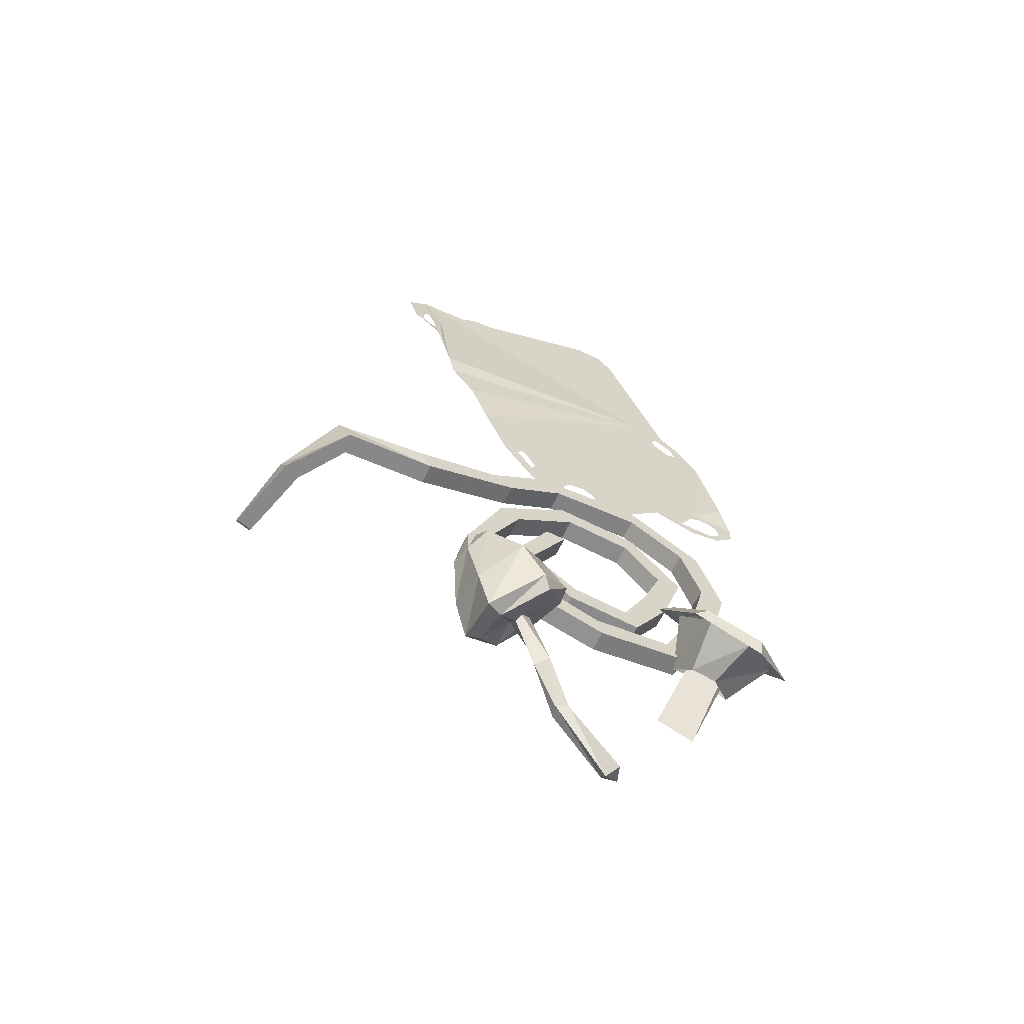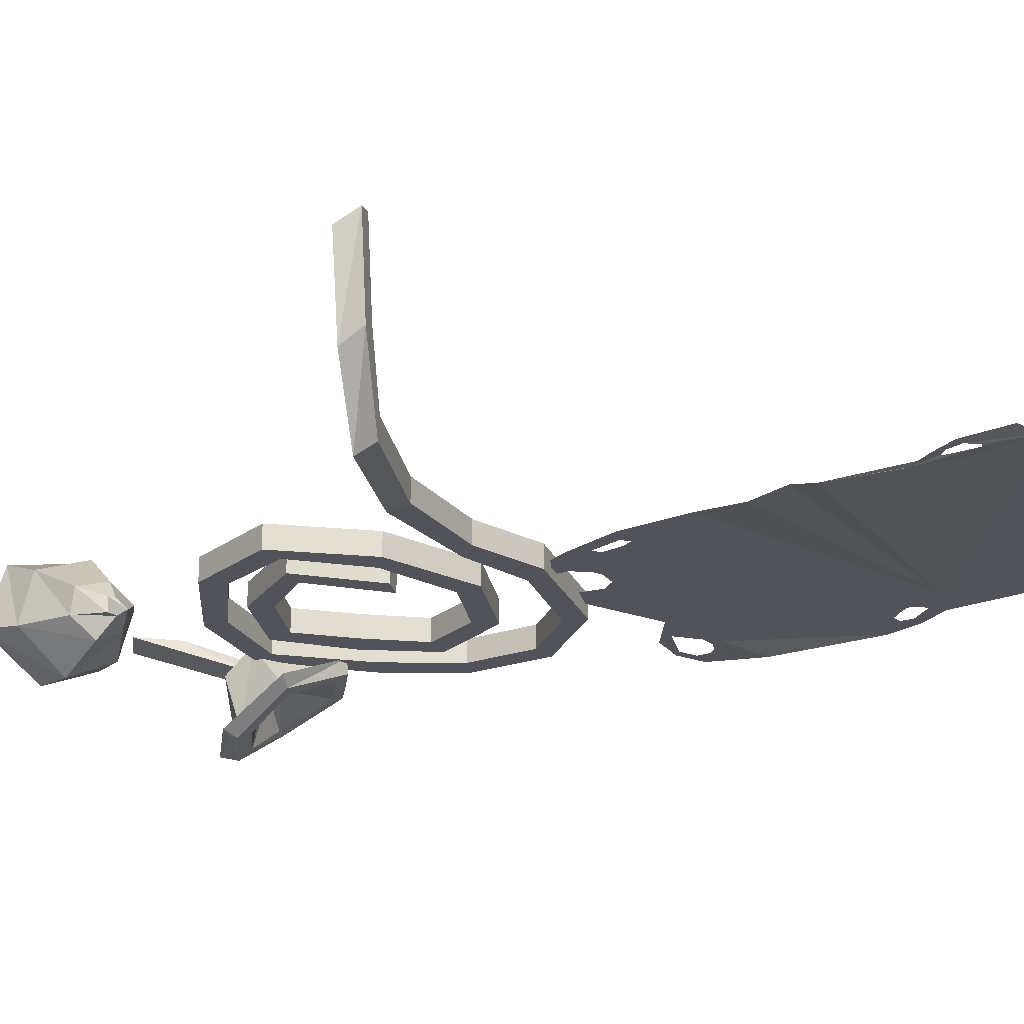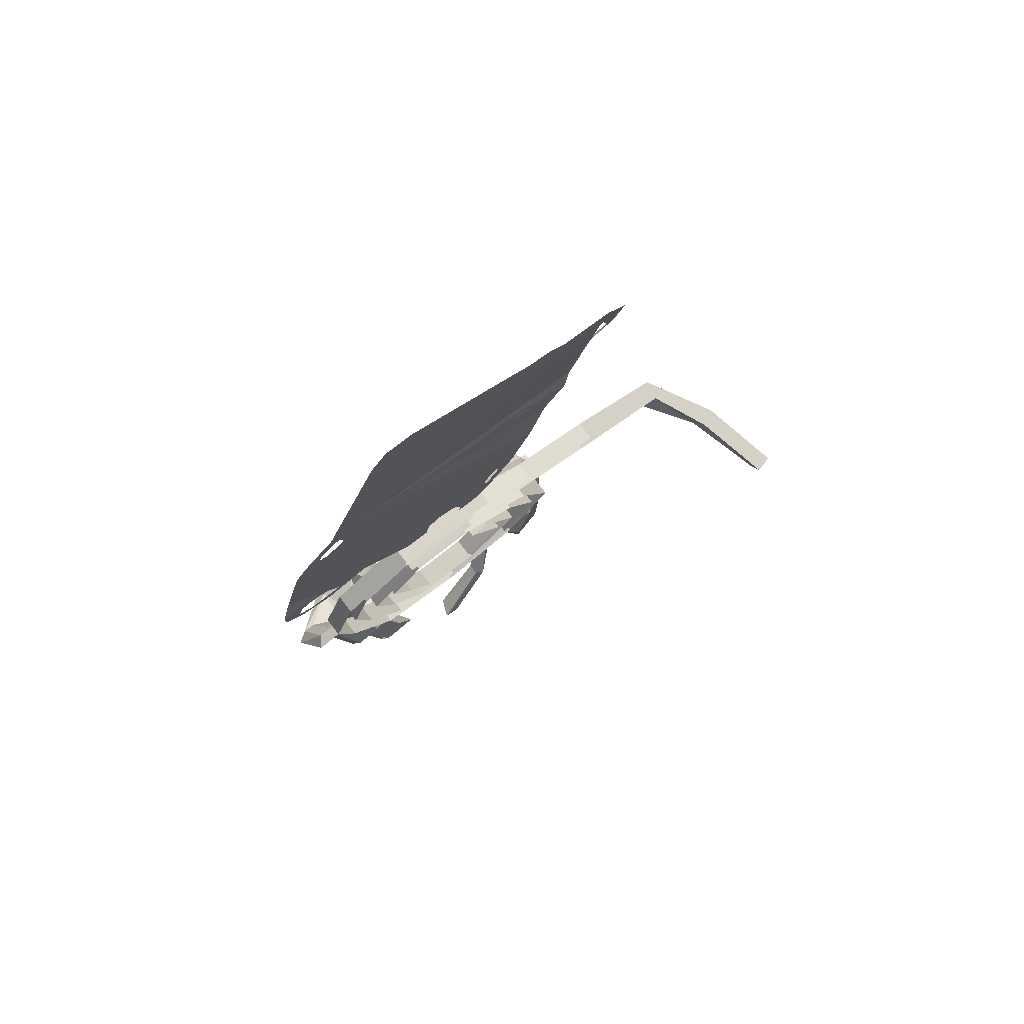
<metadata>
{"format":"obj","ext":"obj","renderer":"f3d","projection":"perspective","resolution":1024,"background":"white","views":[{"elev":-62.8,"azim":-26.2,"up":"+Z"},{"elev":-22.6,"azim":-77.7,"up":"+Y"},{"elev":79.1,"azim":142.6,"up":"+Z"}]}
</metadata>
<code>
v 0.07812 -0.75 -0.8828
v 0.04688 -0.75 -0.8906
v -0.05469 -0.7734 -0.8047
v -0.03906 -0.7812 -0.7969
v 0.0625 -0.7891 -0.8984
v 0.04688 -0.7656 -0.9062
v -0.0625 -0.7969 -0.8047
v -0.1172 -0.8281 -0.7578
v -0.1016 -0.8203 -0.7422
v -0.09375 -0.8281 -0.7344
v -0.03906 -0.8047 -0.8047
v -0.09375 -0.8438 -0.7422
v -0.1562 -0.8594 -0.6641
v -0.1641 -0.8516 -0.6797
v -0.1641 -0.8281 -0.6484
v -0.1328 -0.8438 -0.6328
v -0.09375 -0.8906 -0.625
v -0.1406 -0.9375 -0.6875
v -0.2031 -0.875 -0.7266
v -0.2109 -0.8047 -0.7031
v -0.1641 -0.7734 -0.6484
v -0.1094 -0.8203 -0.6016
v -0.1016 -0.8203 -0.5781
v -0.09375 -0.9141 -0.6094
v -0.1562 -0.9531 -0.6719
v -0.2344 -0.8906 -0.7344
v -0.2344 -0.7969 -0.7031
v -0.1641 -0.7734 -0.625
v -0.2109 -0.7891 -0.5859
v -0.1562 -0.8516 -0.5391
v -0.1484 -0.9219 -0.5625
v -0.2031 -0.9609 -0.6172
v -0.2578 -0.8984 -0.6719
v -0.2656 -0.8203 -0.6484
v -0.2891 -0.8594 -0.5781
v -0.2578 -0.8438 -0.5391
v -0.2188 -0.8672 -0.5156
v -0.2188 -0.9062 -0.5312
v -0.2578 -0.9297 -0.5547
v -0.2812 -0.8984 -0.5859
v -0.2812 -0.8984 -0.5312
v -0.2812 -0.875 -0.5312
v -0.2734 -0.875 -0.5234
v -0.2656 -0.8906 -0.5078
v -0.2656 -0.8984 -0.5234
v 0.09375 -0.7891 0.2656
v 0.07812 -0.7891 0.2734
v 0.04688 -0.7891 0.2266
v 0.07031 -0.7891 0.2266
v 0.0625 -0.7891 0.1797
v 0.07812 -0.7891 0.1875
v 0.07812 -0.7891 0.1562
v 0.1016 -0.7891 0.1641
v 0.1094 -0.7891 0.2891
v 0.09375 -0.7891 0.2969
v 0.1094 -0.7891 0.3203
v 0.08594 -0.7891 0.3203
v 0.08594 -0.7891 0.3516
v 0.07812 -0.7891 0.3359
v 0.04688 -0.7891 0.3594
v 0.03906 -0.7891 0.3359
v 0.02344 -0.7891 0.3672
v 0.007812 -0.7891 0.3516
v 0.007812 -0.7891 0.4062
v -0.01562 -0.7891 0.4062
v 0.03125 -0.7891 0.4219
v 0.02344 -0.7891 0.4375
v 0.03906 -0.7891 0.4453
v 0.03125 -0.7891 0.4609
v 0.07812 -0.7891 0.4688
v 0.0625 -0.7891 0.4688
v 0.08594 -0.7891 0.5156
v 0.07031 -0.7891 0.5156
v 0.1797 -0.7891 0.5938
v 0.1641 -0.7891 0.5938
v 0.1875 -0.7891 0.625
v 0.1719 -0.7891 0.6172
v 0.1484 -0.7891 0.6406
v 0.1484 -0.7891 0.625
v 0.1328 -0.7891 0.6562
v 0.125 -0.7891 0.6484
v 0.1172 -0.7891 0.6641
v 0.1016 -0.7891 0.6562
v 0.1094 -0.7891 0.6406
v 0.1016 -0.7891 0.6484
v 0.1016 -0.7891 0.6172
v 0.1172 -0.7891 0.6094
v 0.07812 -0.7891 0.5938
v 0.08594 -0.7891 0.5938
v 0.07812 -0.7891 0.5859
v 0.07812 -0.7891 0.5703
v 0.04688 -0.7891 0.5859
v 0.04688 -0.7891 0.5625
v 0.007812 -0.7891 0.6328
v 0 -0.7891 0.6328
v -0.007812 -0.7891 0.6797
v -0.01562 -0.7891 0.6797
v -0.03125 -0.7891 0.7109
v -0.03906 -0.7891 0.6953
v -0.09375 -0.7891 0.7344
v -0.08594 -0.7891 0.7188
v -0.1406 -0.7891 0.7656
v -0.1562 -0.7891 0.75
v -0.1562 -0.7891 0.3906
v -0.1406 -0.7891 0.3906
v -0.1016 -0.7891 0.4219
v -0.1172 -0.7891 0.4219
v -0.07812 -0.7891 0.4531
v -0.09375 -0.7891 0.4609
v -0.03125 -0.7891 0.4922
v -0.04688 -0.7891 0.4922
v -0.03906 -0.7891 0.5078
v -0.05469 -0.7891 0.5078
v -0.125 -0.7891 0.5156
v -0.1172 -0.7891 0.5
v -0.1875 -0.7891 0.5078
v -0.1875 -0.7891 0.5
v -0.2188 -0.7891 0.4766
v -0.2109 -0.7891 0.4609
v -0.2578 -0.7891 0.4766
v -0.25 -0.7891 0.4609
v 0.01562 -0.7891 0.5156
v 0.2031 -0.7891 0.3281
v 0.1953 -0.7891 0.2812
v 0.2109 -0.7891 0.2891
v 0.2188 -0.7891 0.3203
v 0.2344 -0.7891 0.3594
v 0.2422 -0.7891 0.3516
v 0.2812 -0.7891 0.3516
v 0.2734 -0.7891 0.3438
v 0.3125 -0.7891 0.3281
v 0.2969 -0.7891 0.3203
v 0.3047 -0.7891 0.2812
v 0.2969 -0.7891 0.2891
v 0.2812 -0.7891 0.25
v 0.2734 -0.7891 0.2578
v 0.2344 -0.7891 0.25
v 0.2422 -0.7891 0.2656
v 0.1875 -0.7891 0.2656
v 0.3281 -0.7891 0.3281
v 0.3281 -0.7891 0.3438
v 0.1797 -0.7891 0.2812
v 0.1719 -0.7891 0.2656
v 0.2266 -0.7891 0.3672
v 0.2812 -0.7891 0.2266
v 0.2969 -0.7891 0.2344
v 0.2344 -0.7891 0.375
v 0.2266 -0.7891 0.375
v 0.3438 -0.7891 0.3359
v 0.2891 -0.7891 0.2266
v 0.2109 -0.7891 0.1641
v 0.3125 -0.7891 0.2344
v 0.03125 -0.7891 0.1172
v 0.05469 -0.7891 0.1016
v 0.1094 -0.7891 0.0625
v 0.0625 -0.7891 0.0625
v 0.3984 -0.7891 0.2344
v 0.375 -0.7969 0.2969
v 0.3359 -0.7891 0.4844
v 0.2812 -0.7891 0.4844
v 0.2344 -0.7891 0.4766
v -0.2031 -0.7891 0.2734
v 0 -0.7891 0.1094
v -0.01562 -0.7891 0.09375
v -0.1172 -0.7891 0.1719
v -0.1016 -0.7891 0.1562
v -0.08594 -0.7891 0.125
v -0.09375 -0.7891 0.07031
v -0.02344 -0.7891 0.0625
v -0.01562 -0.7891 0.03906
v -0.07031 -0.7891 0.04688
v 0.2109 -0.7891 0.5234
v 0.1797 -0.7891 0.5781
v -0.2422 -0.7969 0.3516
v -0.2891 -0.7969 0.4141
v -0.3047 -0.8047 0.4531
v -0.3672 -0.7891 0.75
v -0.3281 -0.7969 0.6484
v -0.3281 -0.8047 0.5703
v -0.3594 -0.7969 0.6719
v -0.3438 -0.7969 0.6406
v -0.3438 -0.7969 0.6172
v -0.375 -0.8047 0.6094
v -0.3906 -0.7969 0.6406
v -0.3594 -0.7969 0.625
v -0.375 -0.7969 0.6484
v -0.4062 -0.7891 0.7188
v 0.2188 -0.7891 0.5781
v 0.1328 -0.7891 0.8672
v 0.1016 -0.7891 0.9062
v 0.04688 -0.7891 0.9062
v -0.1484 -0.7891 0.8125
v -0.1953 -0.7891 0.7891
v -0.2422 -0.7891 0.7812
v -0.2734 -0.7891 0.7578
v 0.2969 -0.7891 0.5391
v 0.25 -0.7891 0.5781
v 0.2578 -0.7891 0.5391
v 0.2734 -0.7891 0.5312
v 0.2812 -0.7891 0.5078
v 0.2656 -0.7891 0.5
v 0.25 -0.7891 0.5078
v 0.2266 -0.7891 0.5234
v 0.2266 -0.7891 0.5391
v 0.2344 -0.7891 0.5547
v -0.1562 -0.7891 0.1562
v -0.1094 -0.7891 0.1328
v -0.125 -0.7891 0.1562
v -0.09375 -0.7891 0.1094
v 0.3203 -0.7891 0.2188
v 0.3438 -0.7891 0.2188
v 0.3594 -0.7891 0.2109
v 0.3984 -0.7891 0.1953
v 0.3672 -0.7891 0.1875
v 0.3594 -0.7891 0.1562
v 0.3438 -0.7891 0.1641
v 0.2969 -0.7891 0.1406
v 0.2969 -0.7891 0.1641
v 0.2734 -0.7891 0.1641
v 0.2891 -0.7891 0.2031
v -0.3672 -0.7969 0.6719
v 0.2812 -0.8125 -0.5156
v 0.2188 -0.8125 -0.4922
v 0.1641 -0.7656 -0.6562
v 0.2344 -0.7656 -0.6797
v 0.3047 -0.8125 -0.4688
v 0.25 -0.7656 -0.6172
v 0.25 -0.8125 -0.4375
v 0.1953 -0.7656 -0.5859
v 0.1797 -0.8594 -0.4141
v 0.2578 -0.8203 -0.3516
v 0.25 -0.7656 -0.4453
v 0.2031 -0.7812 -0.4766
v 0.2109 -0.9141 -0.4922
v 0.2188 -0.8203 -0.5234
v 0.2891 -0.9141 -0.5234
v 0.2656 -0.8203 -0.5312
v 0.3672 -0.8594 -0.4766
v 0.3125 -0.7812 -0.5078
v 0.3438 -0.8203 -0.375
v 0.2969 -0.7656 -0.4609
v 0.2422 -0.7969 -0.3359
v 0.1406 -0.8516 -0.4062
v 0.1641 -0.8672 -0.4062
v 0.25 -0.8203 -0.3359
v 0.375 -0.7969 -0.375
v 0.3594 -0.8203 -0.375
v 0.4062 -0.8516 -0.4766
v 0.3828 -0.8672 -0.4766
v 0.3047 -0.9219 -0.5547
v 0.3047 -0.9297 -0.5234
v 0.1719 -0.9219 -0.5078
v 0.1953 -0.9297 -0.4922
v 0.1953 -0.8672 -0.4141
v 0.2656 -0.8281 -0.3594
v 0.3359 -0.8281 -0.3828
v 0.3594 -0.8672 -0.4766
v 0.2969 -0.9141 -0.5
v 0.2188 -0.9141 -0.4766
v 0.25 -0.8359 -0.4766
v 0.25 -0.8281 -0.4531
v 0.2656 -0.8281 -0.4453
v 0.2812 -0.8281 -0.4531
v 0.2969 -0.8281 -0.4766
v 0.2656 -0.8359 -0.4766
v -0.03906 -0.8047 0.007812
v -0.07812 -0.8047 0.03906
v -0.1875 -0.8047 -0.03906
v -0.1484 -0.8047 -0.0625
v -0.1484 -0.7656 -0.0625
v -0.03906 -0.7656 0.007812
v 0.1328 -0.7656 0.02344
v 0.1328 -0.8047 0.02344
v 0.1328 -0.8047 0.0625
v -0.07812 -0.7656 0.03906
v -0.1875 -0.7656 -0.03906
v -0.3516 -0.7656 -0.08594
v -0.3516 -0.8047 -0.08594
v -0.3281 -0.8047 -0.125
v -0.3281 -0.7656 -0.125
v -0.5 -0.7969 -0.125
v -0.4922 -0.7578 -0.125
v -0.5859 -0.6797 -0.125
v -0.5547 -0.6641 -0.125
v -0.5156 -0.75 -0.08594
v -0.5625 -0.6406 -0.08594
v -0.5234 -0.7891 -0.08594
v 0.1328 -0.7656 0.0625
v 0.2812 -0.8047 -0.02344
v 0.2812 -0.7656 -0.02344
v 0.3281 -0.8047 -0.1641
v 0.3281 -0.7656 -0.1641
v 0.2969 -0.8047 -0.2969
v 0.2969 -0.7656 -0.2969
v 0.2109 -0.8047 -0.4688
v 0.2109 -0.7656 -0.4688
v 0.03906 -0.8047 -0.5
v 0.03906 -0.7656 -0.5
v -0.1328 -0.8047 -0.4531
v -0.1328 -0.7656 -0.4531
v -0.2344 -0.8047 -0.3281
v -0.2344 -0.7656 -0.3281
v -0.1719 -0.8047 -0.1719
v -0.1719 -0.7656 -0.1719
v -0.03125 -0.8047 -0.0625
v -0.03125 -0.7656 -0.0625
v 0.125 -0.8047 -0.07031
v 0.125 -0.7656 -0.07031
v 0.2266 -0.8047 -0.1797
v 0.2266 -0.7656 -0.1797
v 0.1875 -0.8047 -0.3047
v 0.1875 -0.7656 -0.3047
v 0.1172 -0.8047 -0.4219
v 0.1172 -0.7656 -0.4219
v -0.02344 -0.8047 -0.4141
v -0.02344 -0.7656 -0.4141
v -0.1406 -0.8047 -0.3203
v -0.1406 -0.7656 -0.3203
v -0.07031 -0.8047 -0.1875
v -0.07031 -0.7656 -0.1875
v -0.03125 -0.7656 -0.1875
v -0.03125 -0.8047 -0.1875
v -0.1016 -0.8047 -0.3125
v -0.1016 -0.7656 -0.3125
v -0.01562 -0.8047 -0.375
v -0.01562 -0.7656 -0.375
v 0.09375 -0.8047 -0.3828
v 0.09375 -0.7656 -0.3828
v 0.1406 -0.8047 -0.2891
v 0.1406 -0.7656 -0.2891
v 0.1797 -0.8047 -0.1875
v 0.1797 -0.7656 -0.1875
v 0.1094 -0.8047 -0.1094
v 0.1094 -0.7656 -0.1094
v -0.01562 -0.8047 -0.1016
v -0.01562 -0.7656 -0.1016
v -0.1328 -0.8047 -0.1875
v -0.1328 -0.7656 -0.1875
v -0.1953 -0.8047 -0.3125
v -0.1953 -0.7656 -0.3125
v -0.1172 -0.8047 -0.4141
v -0.1172 -0.7656 -0.4141
v 0.03125 -0.8047 -0.4609
v 0.03125 -0.7656 -0.4609
v 0.1797 -0.8047 -0.4375
v 0.1797 -0.7656 -0.4375
v 0.25 -0.8047 -0.2891
v 0.25 -0.7656 -0.2891
v 0.2812 -0.8047 -0.1562
v 0.2812 -0.7656 -0.1562
v 0.2422 -0.8047 -0.03906
v 0.2422 -0.7656 -0.03906
v -0.5938 -0.6562 -0.08594
v -0.625 -0.5 -0.08594
v -0.625 -0.5234 -0.125
v -0.5938 -0.5156 -0.125
v -0.5938 -0.4922 -0.08594
f 1 2 3
f 1 3 4
f 1 4 5
f 1 5 6
f 1 6 2
f 2 6 7
f 2 7 3
f 3 7 8
f 3 8 9
f 3 9 4
f 4 9 10
f 4 10 11
f 4 11 5
f 5 11 6
f 6 11 7
f 7 11 12
f 7 12 8
f 8 12 13
f 8 13 14
f 8 14 9
f 9 14 15
f 9 15 10
f 10 15 16
f 10 16 12
f 10 12 11
f 12 16 13
f 13 16 17
f 13 17 18
f 13 18 14
f 14 18 19
f 14 19 15
f 15 19 20
f 15 20 21
f 15 21 16
f 16 21 22
f 16 22 17
f 17 22 23
f 17 23 24
f 17 24 18
f 18 24 25
f 18 25 19
f 19 25 26
f 19 26 20
f 20 26 27
f 20 27 21
f 21 27 28
f 21 28 22
f 22 28 23
f 23 28 29
f 23 29 30
f 23 30 24
f 24 30 31
f 24 31 25
f 25 31 32
f 25 32 26
f 26 32 33
f 26 33 27
f 27 33 34
f 27 34 28
f 28 34 29
f 29 34 35
f 29 35 36
f 29 36 30
f 30 36 37
f 30 37 31
f 31 37 38
f 31 38 32
f 32 38 39
f 32 39 33
f 33 39 40
f 33 40 34
f 34 40 35
f 35 40 41
f 35 41 42
f 35 42 36
f 36 42 43
f 36 43 37
f 37 43 44
f 37 44 38
f 38 44 45
f 38 45 39
f 39 45 40
f 40 45 41
f 41 45 42
f 42 45 44
f 42 44 43
f 46 47 48
f 46 48 49
f 49 48 50
f 49 50 51
f 51 50 52
f 51 52 53
f 47 46 54
f 47 54 55
f 55 54 56
f 55 56 57
f 57 56 58
f 57 58 59
f 59 58 60
f 59 60 61
f 61 60 62
f 61 62 63
f 63 62 64
f 63 64 65
f 65 64 66
f 65 66 67
f 67 66 68
f 67 68 69
f 69 68 70
f 69 70 71
f 71 70 72
f 71 72 73
f 73 72 74
f 73 74 75
f 75 74 76
f 75 76 77
f 77 76 78
f 77 78 79
f 79 78 80
f 79 80 81
f 81 80 82
f 81 82 83
f 81 83 84
f 84 83 85
f 84 85 86
f 84 86 87
f 87 86 88
f 87 88 89
f 89 88 90
f 89 90 91
f 91 90 92
f 91 92 93
f 93 92 94
f 93 94 95
f 95 94 96
f 95 96 97
f 97 96 98
f 97 98 99
f 99 98 100
f 99 100 101
f 101 100 102
f 101 102 103
f 104 105 106
f 104 106 107
f 107 106 108
f 107 108 109
f 109 108 110
f 109 110 111
f 111 110 112
f 111 112 113
f 111 113 114
f 111 114 115
f 115 114 116
f 115 116 117
f 117 116 118
f 117 118 119
f 119 118 120
f 119 120 121
f 112 110 122
f 123 124 125
f 123 125 126
f 123 126 127
f 127 126 128
f 127 128 129
f 129 128 130
f 129 130 131
f 131 130 132
f 131 132 133
f 133 132 134
f 133 134 135
f 135 134 136
f 135 136 137
f 137 136 138
f 137 138 124
f 124 138 125
f 139 140 141
f 139 141 142
f 139 142 143
f 144 145 146
f 144 146 147
f 144 147 148
f 141 140 149
f 146 145 150
f 260 265 264
f 260 264 263
f 260 263 262
f 260 262 261
f 151 152 153
f 151 153 154
f 151 154 155
f 155 154 156
f 152 157 158
f 152 158 159
f 152 159 160
f 152 160 161
f 152 161 153
f 153 161 162
f 153 162 163
f 163 162 164
f 164 162 165
f 164 165 166
f 164 166 167
f 164 167 168
f 164 168 169
f 169 168 170
f 170 168 171
f 162 161 172
f 162 172 173
f 162 173 174
f 174 173 175
f 175 173 176
f 176 173 177
f 176 177 178
f 176 178 179
f 179 178 180
f 179 180 181
f 179 181 182
f 179 182 183
f 183 182 184
f 184 182 185
f 184 185 186
f 184 186 177
f 184 177 187
f 173 188 189
f 173 189 190
f 173 190 191
f 173 191 192
f 173 192 193
f 173 193 194
f 173 194 195
f 173 195 177
f 196 197 198
f 196 198 199
f 196 199 159
f 159 199 200
f 159 200 160
f 160 200 201
f 160 201 161
f 161 201 202
f 161 202 172
f 172 202 203
f 172 203 173
f 173 203 204
f 173 204 188
f 188 204 205
f 188 205 197
f 188 197 189
f 197 205 198
f 162 206 207
f 162 207 208
f 162 208 165
f 168 167 209
f 168 209 207
f 168 207 206
f 157 152 210
f 157 210 211
f 157 211 212
f 157 212 213
f 213 212 214
f 213 214 215
f 215 214 216
f 215 216 217
f 217 216 218
f 217 218 151
f 151 218 219
f 151 219 152
f 152 219 220
f 152 220 210
f 177 186 221
f 177 221 180
f 177 180 178
f 222 223 224
f 222 224 225
f 222 225 226
f 226 225 227
f 226 227 228
f 228 227 229
f 228 229 223
f 223 229 224
f 242 243 244
f 242 244 245
f 242 245 246
f 246 245 247
f 246 247 248
f 248 247 249
f 248 249 250
f 250 249 251
f 250 251 252
f 252 251 253
f 252 253 243
f 243 253 244
f 230 231 232
f 230 232 233
f 230 233 234
f 234 233 235
f 234 235 236
f 236 235 237
f 236 237 238
f 238 237 239
f 238 239 240
f 240 239 241
f 240 241 231
f 231 241 232
f 244 253 254
f 244 254 245
f 245 254 255
f 245 255 247
f 247 255 256
f 247 256 249
f 249 256 257
f 249 257 258
f 249 258 251
f 251 258 259
f 251 259 253
f 253 259 254
f 254 259 260
f 254 260 261
f 254 261 255
f 255 261 262
f 255 262 256
f 256 262 263
f 256 263 257
f 257 263 264
f 257 264 258
f 258 264 265
f 258 265 259
f 259 265 260
f 266 267 268
f 266 268 269
f 266 269 270
f 266 270 271
f 266 271 272
f 266 272 273
f 266 273 267
f 267 273 274
f 267 274 275
f 267 275 268
f 268 275 276
f 268 276 277
f 268 277 278
f 268 278 269
f 269 278 279
f 269 279 270
f 270 279 280
f 280 279 281
f 280 281 282
f 282 281 283
f 282 283 284
f 282 284 285
f 285 284 286
f 285 286 287
f 285 287 278
f 285 278 277
f 275 274 288
f 288 274 289
f 288 289 290
f 290 289 291
f 290 291 292
f 292 291 293
f 292 293 294
f 294 293 295
f 294 295 296
f 296 295 297
f 296 297 298
f 298 297 299
f 298 299 300
f 300 299 301
f 300 301 302
f 302 301 303
f 302 303 304
f 304 303 305
f 304 305 306
f 306 305 307
f 306 307 308
f 308 307 309
f 308 309 310
f 310 309 311
f 310 311 312
f 312 311 313
f 312 313 314
f 314 313 315
f 314 315 316
f 316 315 317
f 316 317 318
f 318 317 319
f 318 319 320
f 320 319 321
f 321 319 322
f 321 322 323
f 321 323 324
f 324 323 325
f 324 325 326
f 326 325 327
f 326 327 328
f 328 327 329
f 328 329 330
f 330 329 331
f 330 331 332
f 332 331 333
f 332 333 334
f 334 333 335
f 334 335 336
f 336 335 337
f 336 337 338
f 338 337 339
f 338 339 340
f 340 339 341
f 340 341 342
f 342 341 343
f 342 343 344
f 344 343 345
f 344 345 346
f 346 345 347
f 346 347 348
f 348 347 349
f 348 349 350
f 350 349 351
f 350 351 352
f 352 351 273
f 352 273 272
f 274 273 351
f 274 351 289
f 289 351 349
f 289 349 291
f 291 349 347
f 291 347 293
f 293 347 345
f 293 345 295
f 295 345 343
f 295 343 297
f 297 343 341
f 297 341 299
f 299 341 339
f 299 339 301
f 301 339 337
f 301 337 303
f 303 337 335
f 303 335 305
f 305 335 333
f 305 333 307
f 307 333 331
f 307 331 309
f 309 331 329
f 309 329 311
f 311 329 327
f 311 327 313
f 313 327 325
f 313 325 315
f 315 325 323
f 315 323 317
f 317 323 322
f 317 322 319
f 279 278 287
f 279 287 281
f 281 287 353
f 281 353 283
f 283 353 354
f 283 354 355
f 283 355 284
f 284 355 356
f 284 356 286
f 286 356 357
f 286 357 353
f 286 353 287
f 356 357 354
f 356 354 355
f 357 354 353

</code>
